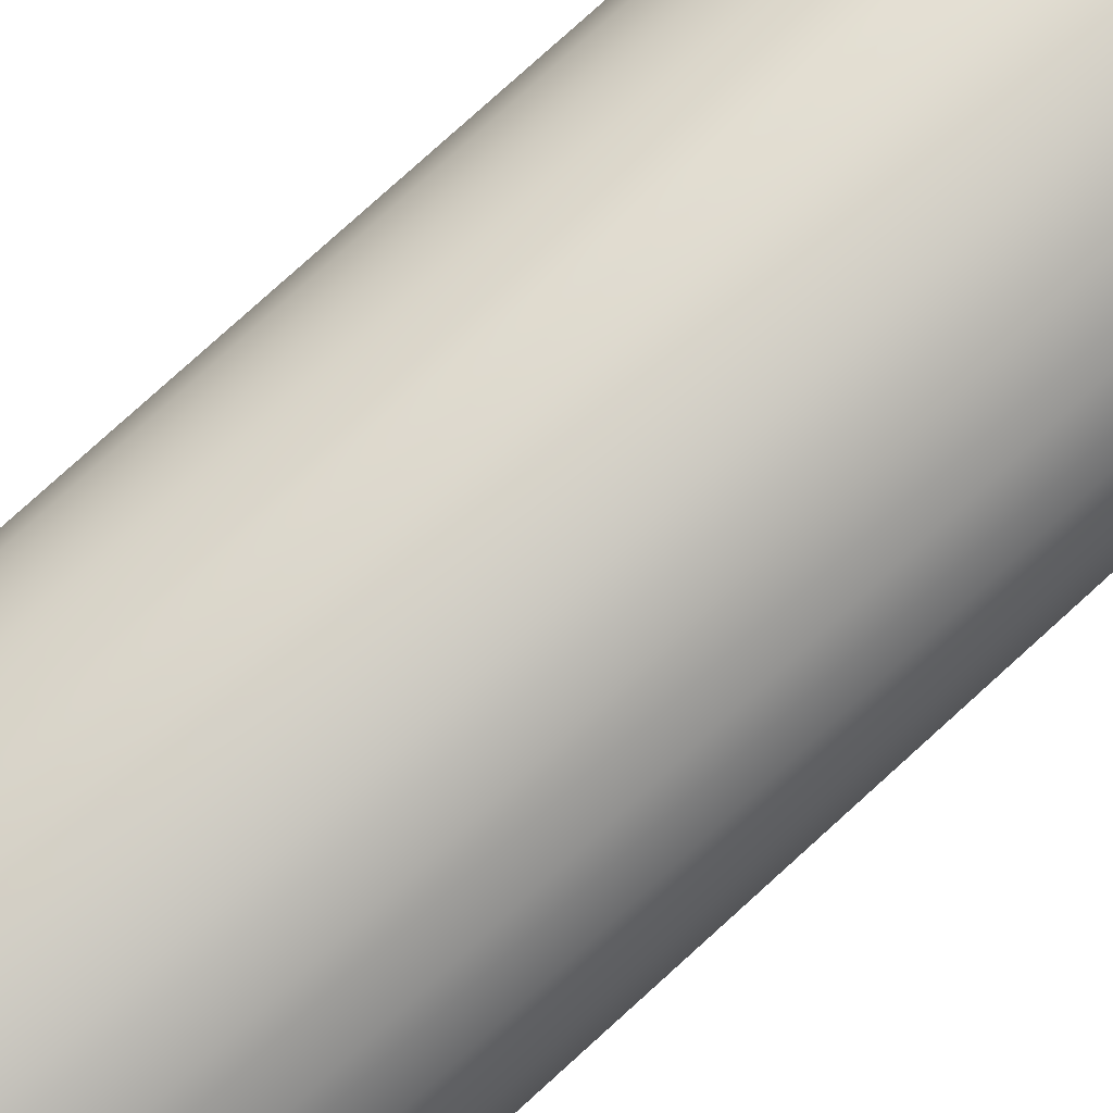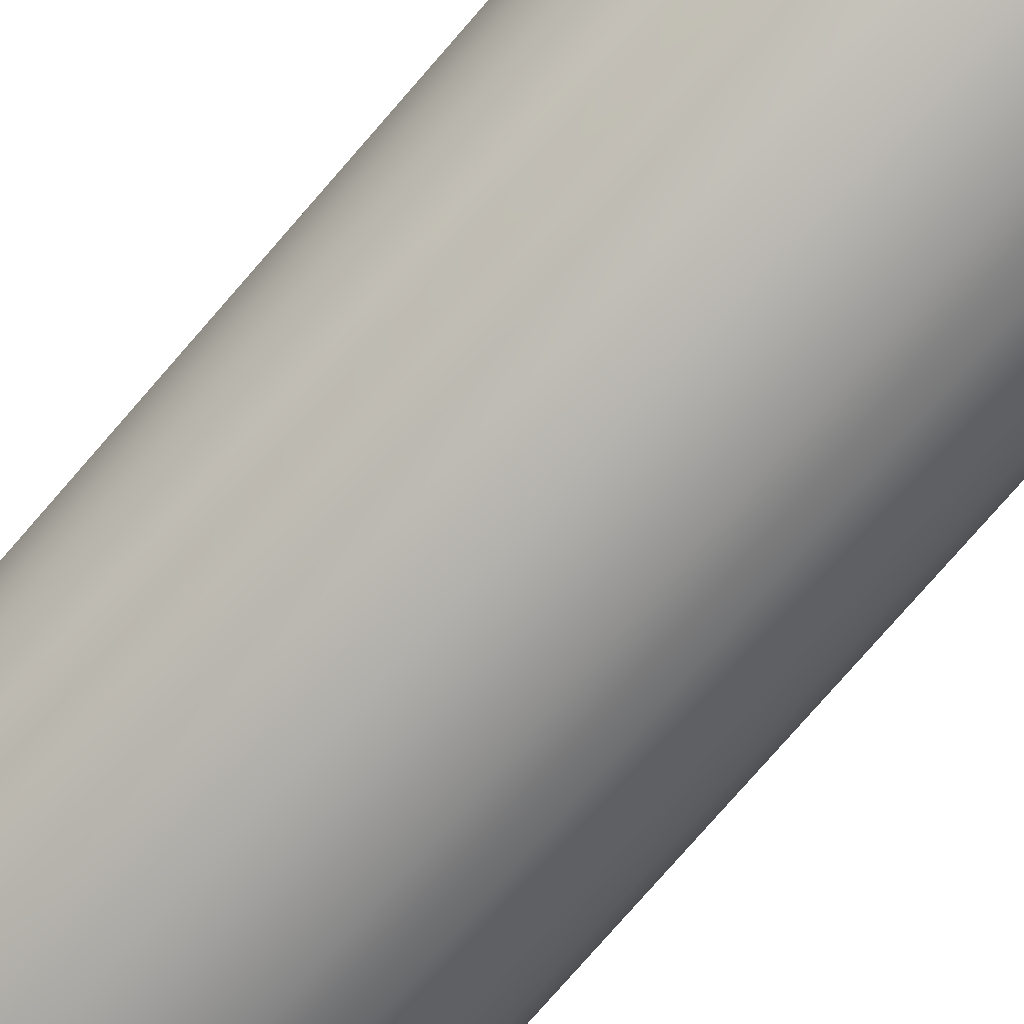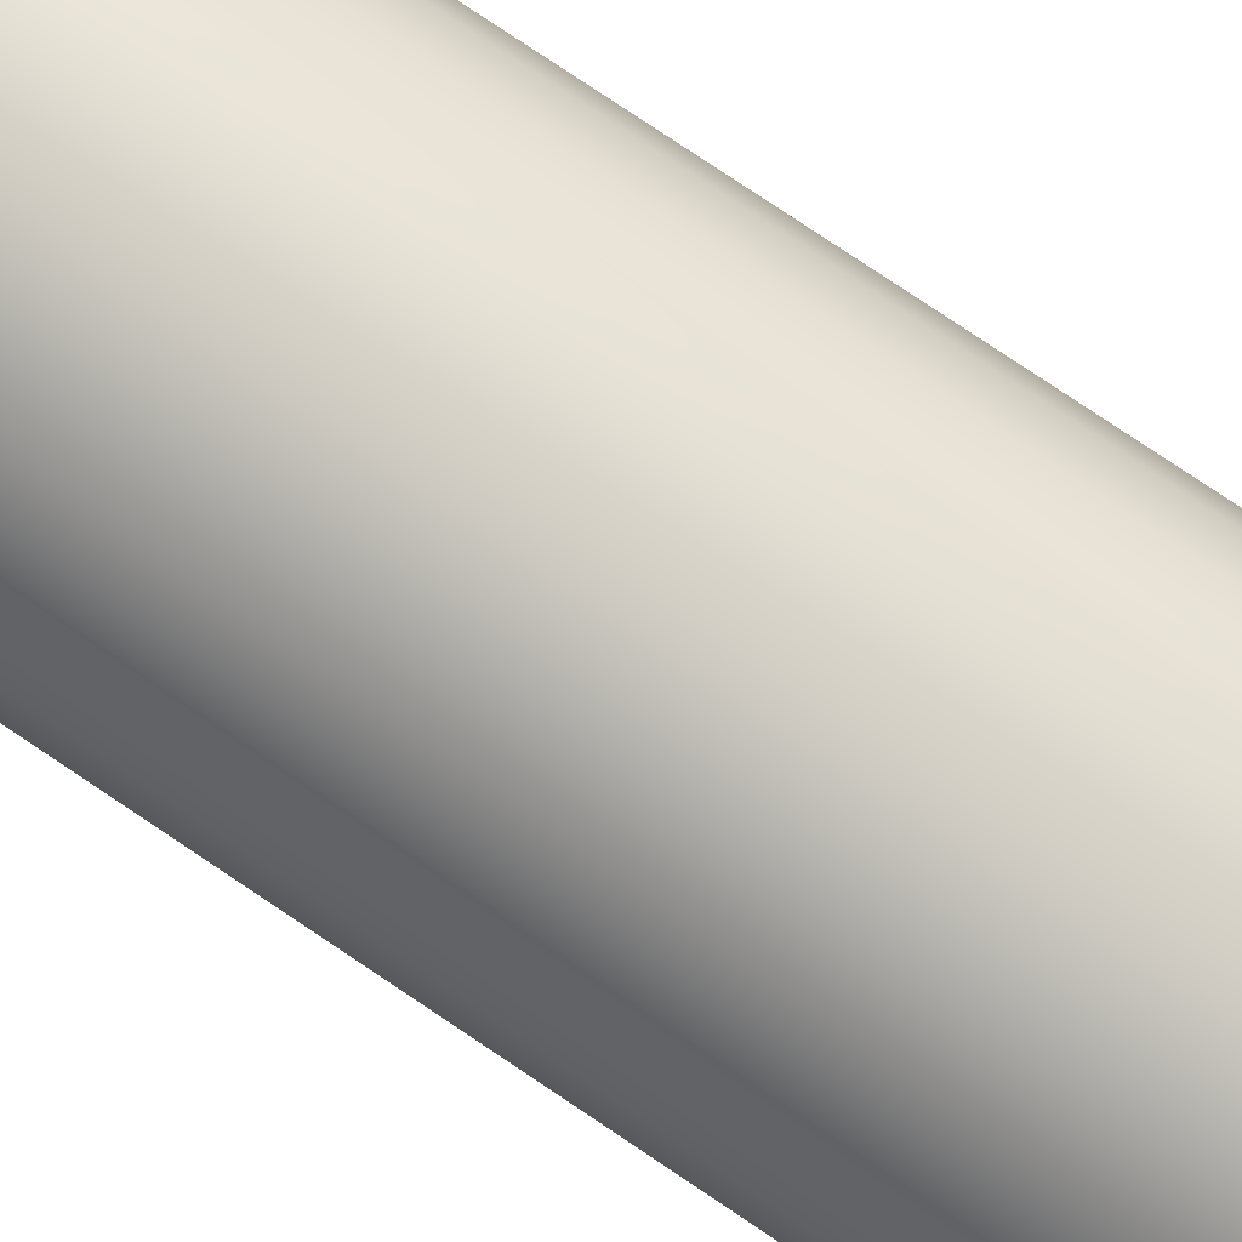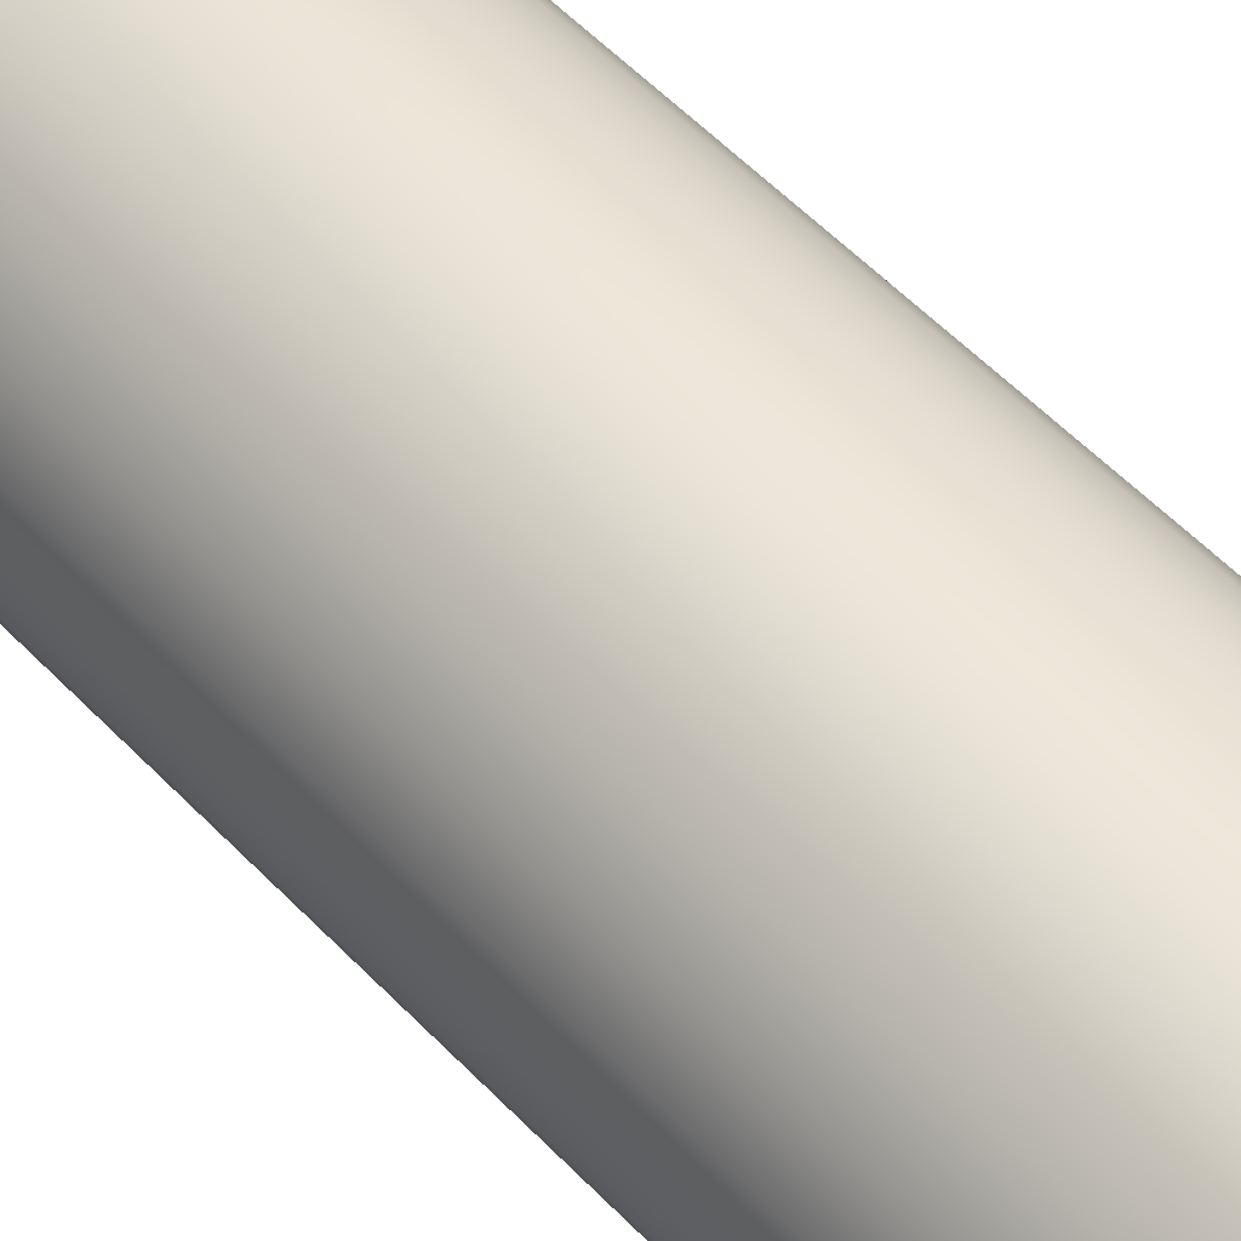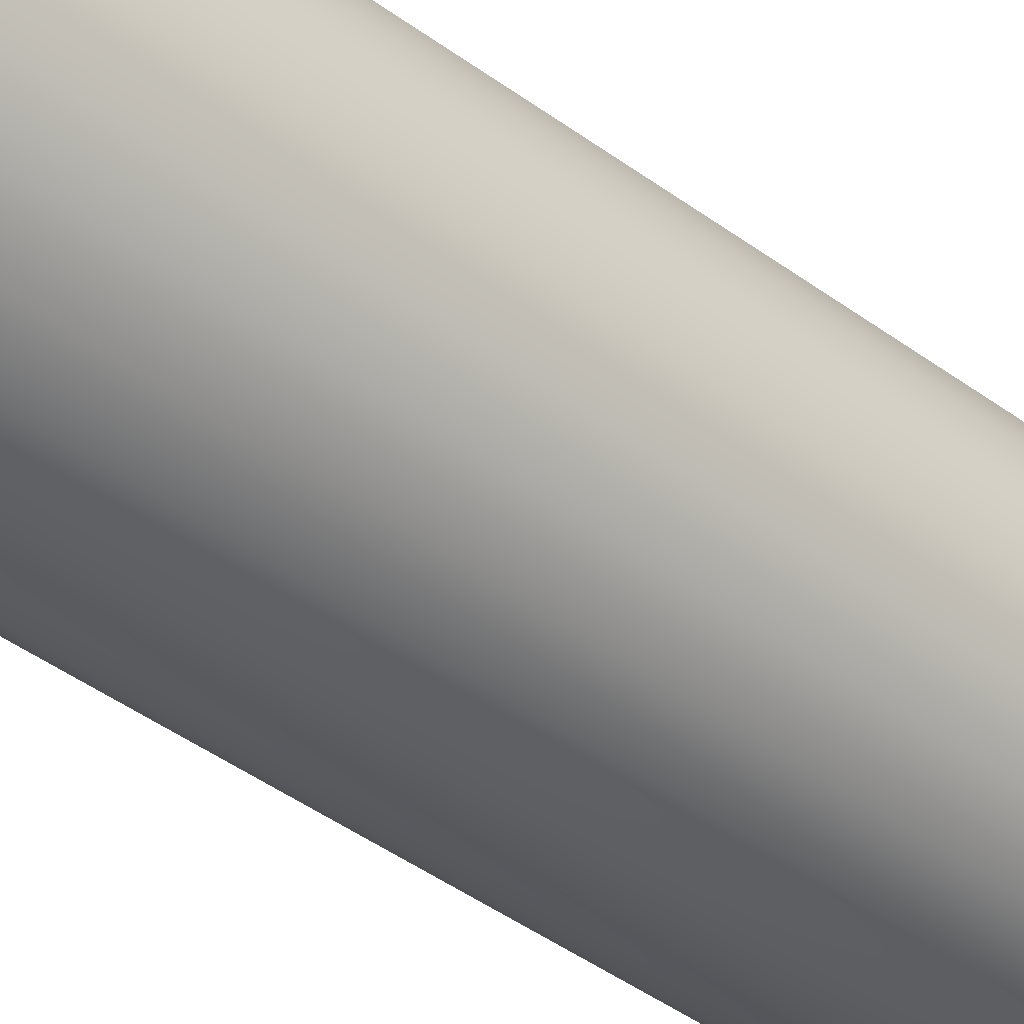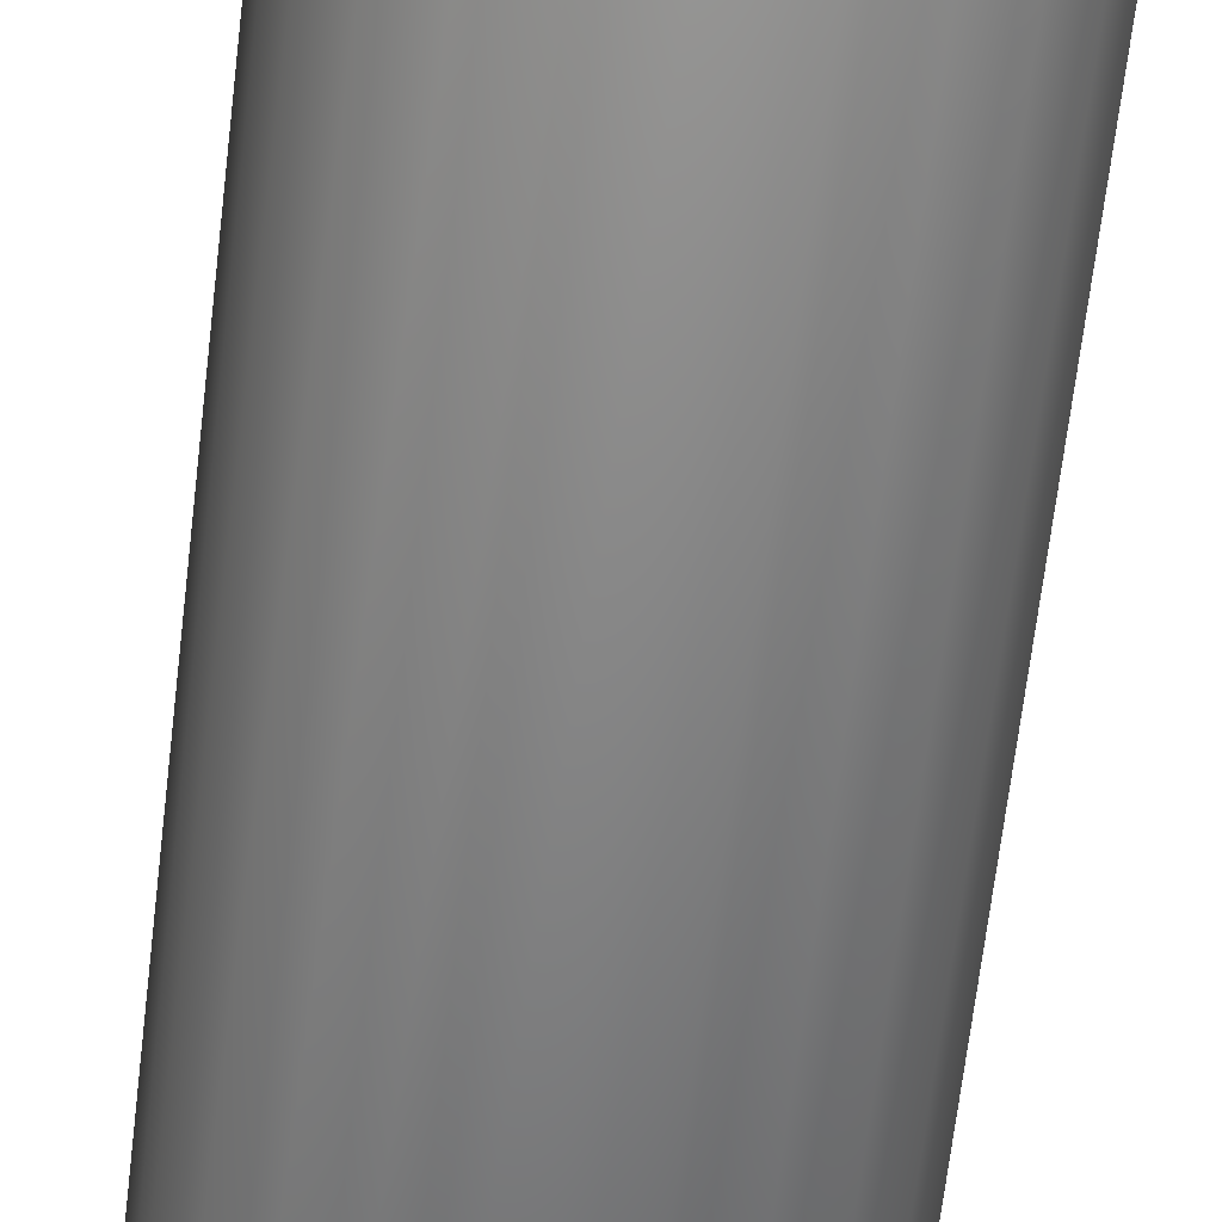
<metadata>
{"format":"obj","ext":"obj","renderer":"f3d","projection":"perspective","resolution":1024,"background":"white","views":[{"elev":76.7,"azim":47.6,"up":"+Z"},{"elev":-74.8,"azim":139.3,"up":"+Z"},{"elev":77.9,"azim":123.9,"up":"+Z"},{"elev":49.4,"azim":139.6,"up":"+Z"},{"elev":-40.5,"azim":47.3,"up":"+Z"},{"elev":-60.5,"azim":173.6,"up":"+Z"}]}
</metadata>
<code>
v -45.46 -11 217.3
v -45.46 -11 215.4
v -45.2 -11 217.4
v -45.2 -11 215.4
v -44.94 -11 217.3
v -44.94 -11 215.4
v -44.7 -11 217.2
v -44.7 -11 215.5
v -44.49 -11 217.1
v -44.49 -11 215.7
v -44.33 -11 216.9
v -44.33 -11 215.9
v -44.23 -11 216.6
v -44.23 -11 216.1
v -44.2 -11 216.4
v -45.7 -11 215.5
v -45.7 -11 217.2
v -45.91 -11 215.7
v -45.91 -11 217.1
v -46.07 -11 215.9
v -46.07 -11 216.9
v -46.17 -11 216.1
v -46.17 -11 216.6
v -46.2 -11 216.4
v -45.2 -2.5 217.4
v -45.46 -2.5 217.3
v -45.7 -2.5 217.2
v -45.91 -2.5 217.1
v -46.07 -2.5 216.9
v -46.17 -2.5 216.6
v -46.2 -2.5 216.4
v -46.17 -2.5 216.1
v -46.07 -2.5 215.9
v -45.91 -2.5 215.7
v -45.7 -2.5 215.5
v -45.46 -2.5 215.4
v -45.2 -2.5 215.4
v -44.94 -2.5 217.3
v -44.94 -2.5 215.4
v -44.7 -2.5 215.5
v -44.7 -2.5 217.2
v -44.49 -2.5 215.7
v -44.49 -2.5 217.1
v -44.33 -2.5 215.9
v -44.33 -2.5 216.9
v -44.23 -2.5 216.1
v -44.23 -2.5 216.6
v -44.2 -2.5 216.4
f 1 2 3
f 3 2 4
f 3 4 5
f 5 4 6
f 5 6 7
f 7 6 8
f 7 8 9
f 9 8 10
f 9 10 11
f 11 10 12
f 11 12 13
f 13 12 14
f 13 14 15
f 2 1 16
f 16 1 17
f 16 17 18
f 18 17 19
f 18 19 20
f 20 19 21
f 20 21 22
f 22 21 23
f 22 23 24
f 3 25 1
f 1 25 26
f 1 26 17
f 17 26 27
f 17 27 19
f 19 27 28
f 19 28 21
f 21 28 29
f 21 29 23
f 23 29 30
f 23 30 24
f 24 30 31
f 24 31 22
f 22 31 32
f 22 32 20
f 20 32 33
f 20 33 18
f 18 33 34
f 18 34 16
f 16 34 35
f 16 35 2
f 2 35 36
f 2 36 4
f 4 36 37
f 38 39 25
f 25 39 37
f 25 37 26
f 26 37 36
f 26 36 27
f 27 36 35
f 27 35 28
f 28 35 34
f 28 34 29
f 29 34 33
f 29 33 30
f 30 33 32
f 30 32 31
f 39 38 40
f 40 38 41
f 40 41 42
f 42 41 43
f 42 43 44
f 44 43 45
f 44 45 46
f 46 45 47
f 46 47 48
f 4 37 6
f 6 37 39
f 6 39 8
f 8 39 40
f 8 40 10
f 10 40 42
f 10 42 12
f 12 42 44
f 12 44 14
f 14 44 46
f 14 46 15
f 15 46 48
f 15 48 13
f 13 48 47
f 13 47 11
f 11 47 45
f 11 45 9
f 9 45 43
f 9 43 7
f 7 43 41
f 7 41 5
f 5 41 38
f 5 38 3
f 3 38 25

</code>
